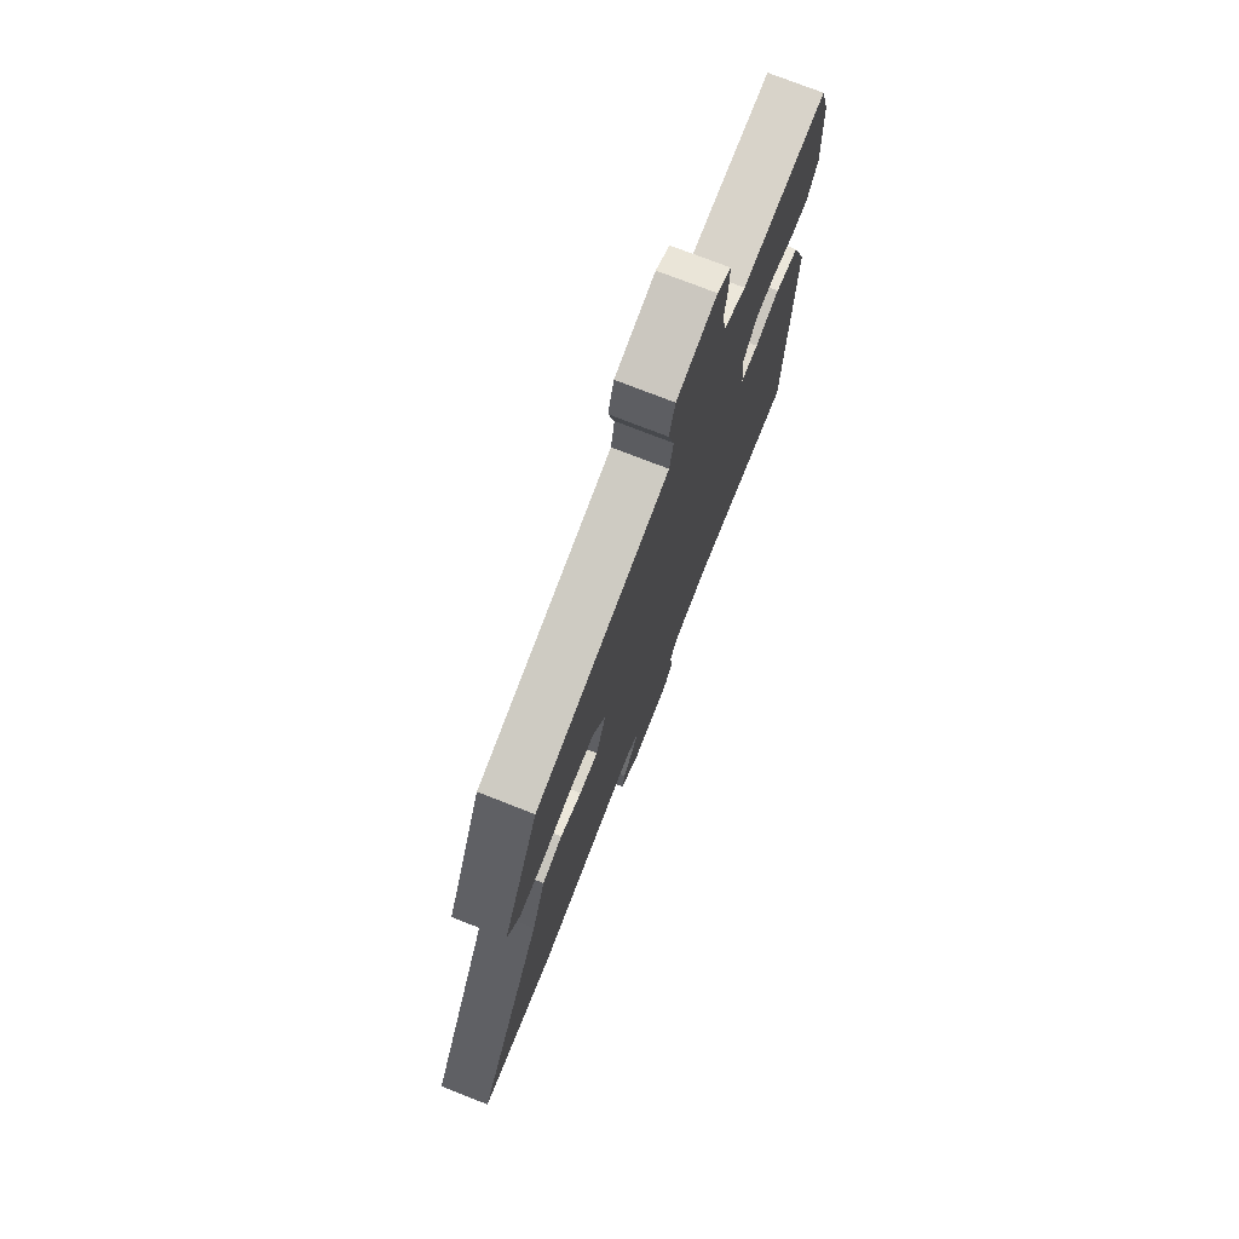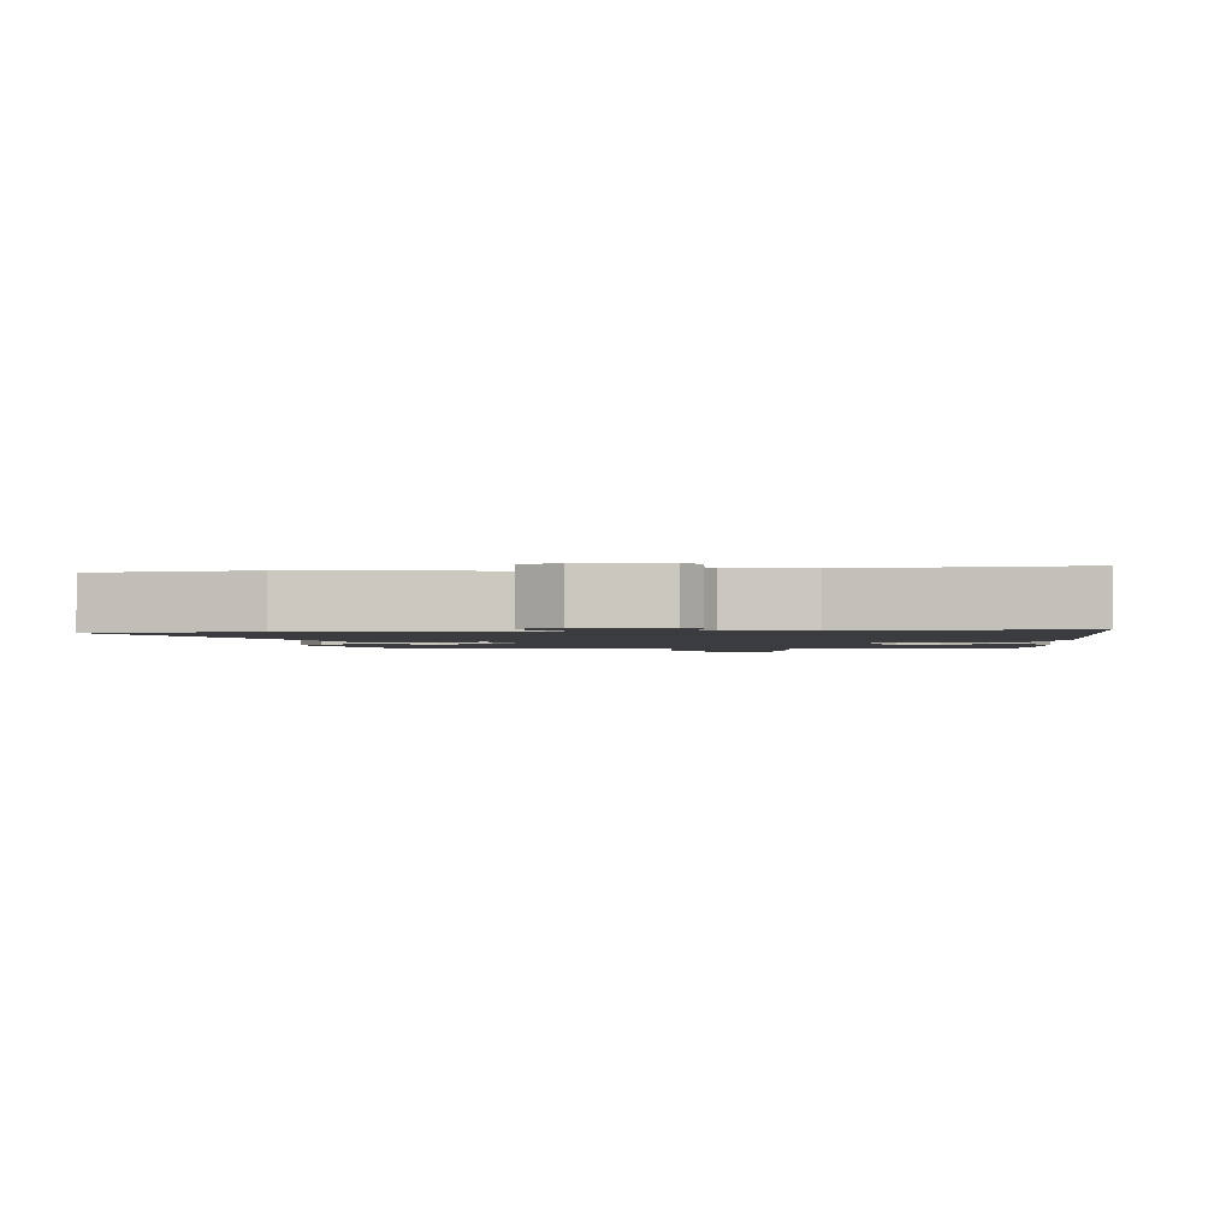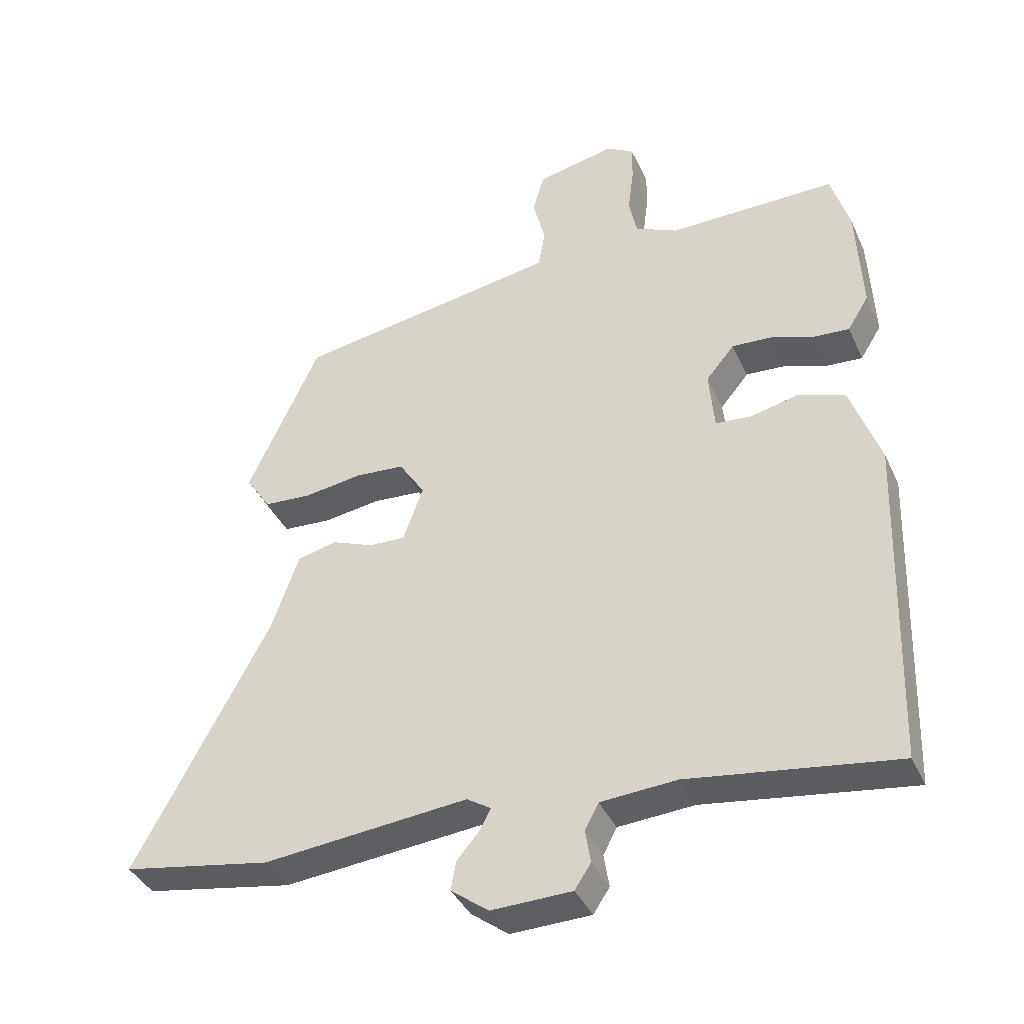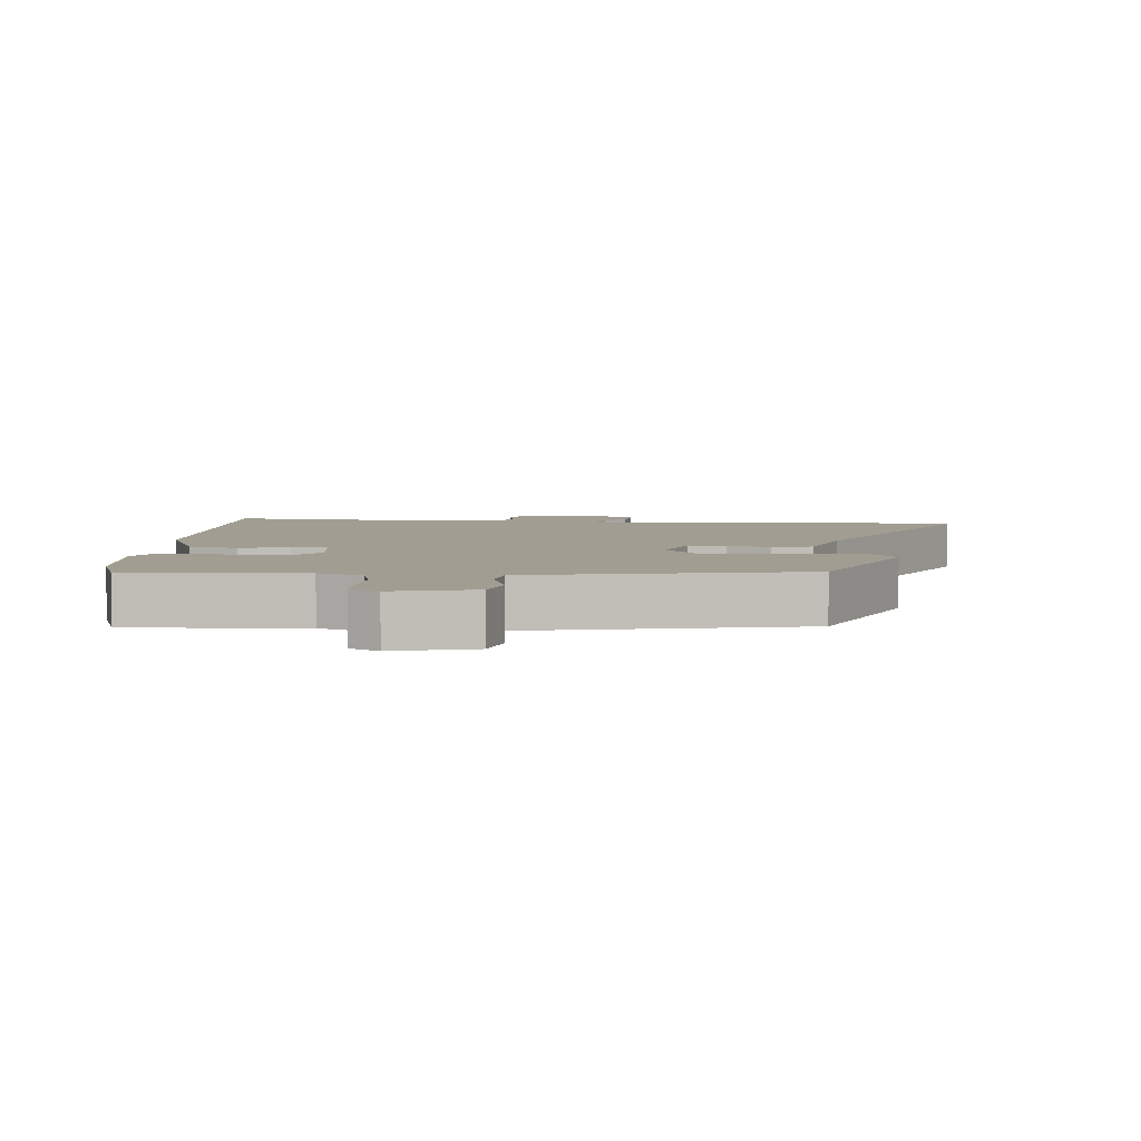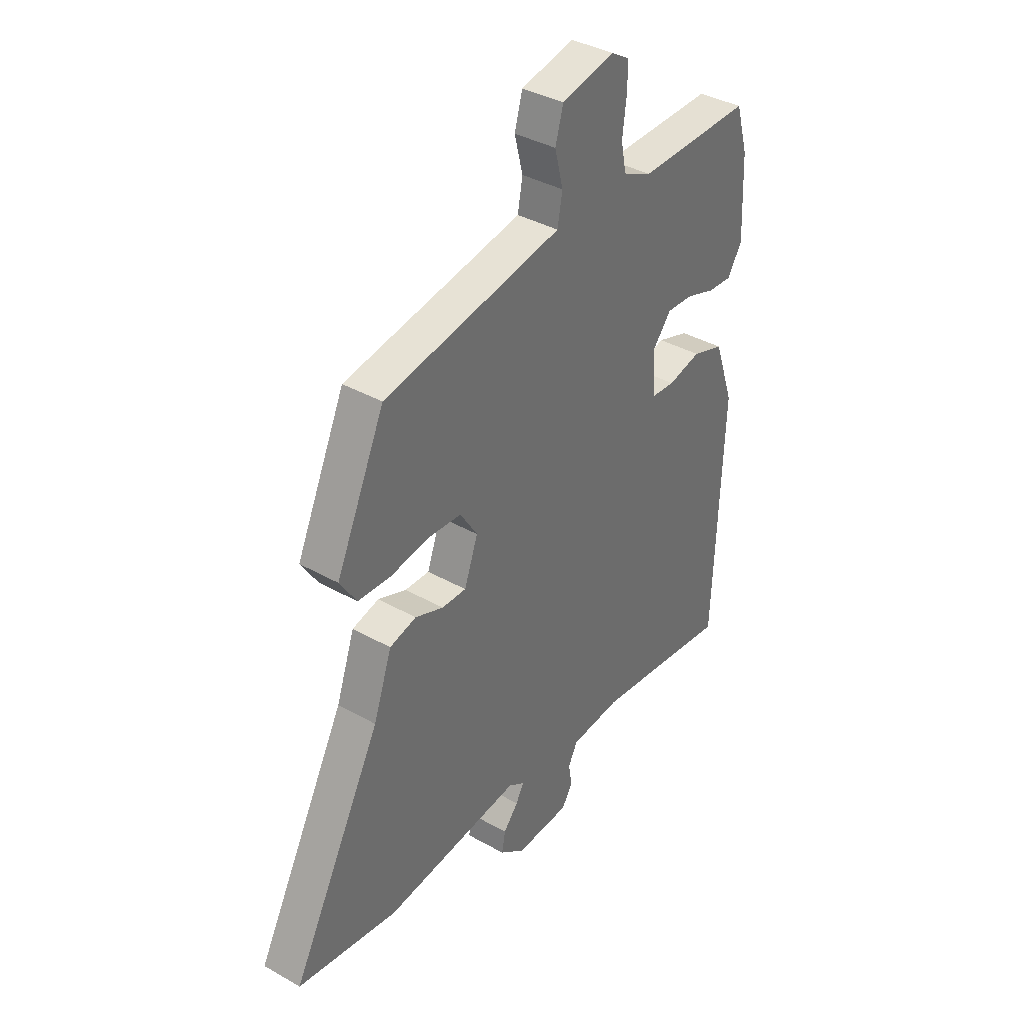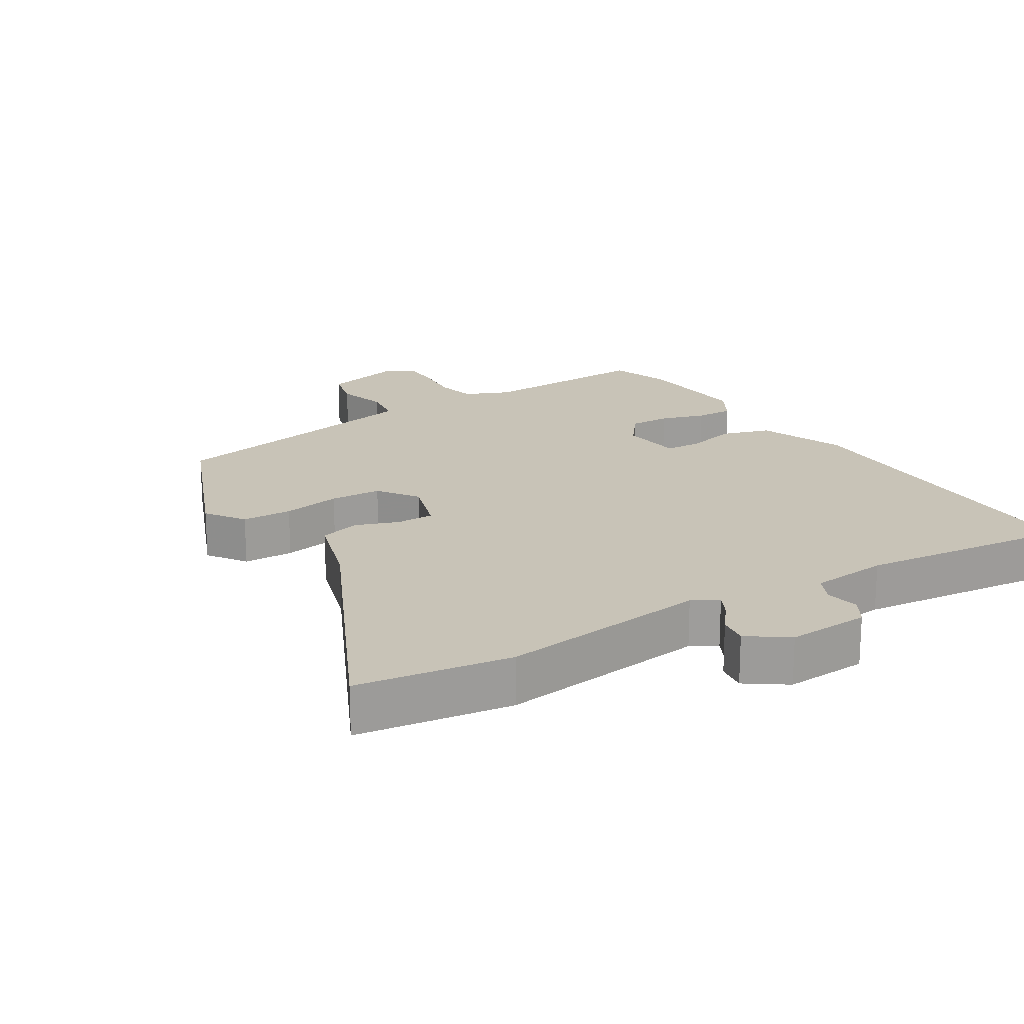
<metadata>
{"format":"obj","ext":"obj","renderer":"f3d","projection":"perspective","resolution":1024,"background":"white","views":[{"elev":75.3,"azim":111.4,"up":"+Z"},{"elev":-1.8,"azim":-177.1,"up":"+Y"},{"elev":-39.1,"azim":-157.2,"up":"+Z"},{"elev":4.8,"azim":2.2,"up":"+Y"},{"elev":37.9,"azim":125.8,"up":"+Z"},{"elev":19.6,"azim":146.1,"up":"+Y"}]}
</metadata>
<code>
v 0.67 0.07 -0.47
v 0.44 0.07 -0.511
v 0.124 0.07 -0.481
v 0.087 0.07 -0.505
v 0.105 0.07 -0.538
v 0.139 0.07 -0.578
v 0.147 0.07 -0.622
v 0.089 0.07 -0.666
v -0.035 0.07 -0.663
v -0.06 0.07 -0.625
v -0.052 0.07 -0.574
v -0.073 0.07 -0.534
v -0.19 0.07 -0.526
v -0.508 0.07 -0.572
v -0.526 0.07 -0.06
v -0.48 0.07 0.072
v -0.407 0.07 0.097
v -0.332 0.07 0.08
v -0.278 0.07 0.085
v -0.27 0.07 0.178
v -0.314 0.07 0.231
v -0.375 0.07 0.227
v -0.441 0.07 0.204
v -0.497 0.07 0.2
v -0.53 0.07 0.253
v -0.522 0.07 0.425
v -0.494 0.07 0.52
v -0.234 0.07 0.518
v -0.168 0.07 0.549
v -0.156 0.07 0.609
v -0.165 0.07 0.679
v -0.166 0.07 0.737
v -0.124 0.07 0.763
v -0.003 0.07 0.737
v 0.015 0.07 0.674
v -0.004 0.07 0.599
v 0.007 0.07 0.538
v 0.113 0.07 0.52
v 0.415 0.07 0.47
v 0.526 0.07 0.229
v 0.488 0.07 0.17
v 0.413 0.07 0.165
v 0.325 0.07 0.178
v 0.248 0.07 0.172
v 0.208 0.07 0.11
v 0.239 0.07 0.024
v 0.295 0.07 0.026
v 0.36 0.07 0.052
v 0.421 0.07 0.037
v 0.463 0.07 -0.083
v 0.67 0 -0.47
v 0.44 0 -0.511
v 0.124 0 -0.481
v 0.087 0 -0.505
v 0.105 0 -0.538
v 0.139 0 -0.578
v 0.147 0 -0.622
v 0.089 0 -0.666
v -0.035 0 -0.663
v -0.06 0 -0.625
v -0.052 0 -0.574
v -0.073 0 -0.534
v -0.19 0 -0.526
v -0.508 0 -0.572
v -0.526 0 -0.06
v -0.48 0 0.072
v -0.407 0 0.097
v -0.332 0 0.08
v -0.278 0 0.085
v -0.27 0 0.178
v -0.314 0 0.231
v -0.375 0 0.227
v -0.441 0 0.204
v -0.497 0 0.2
v -0.53 0 0.253
v -0.522 0 0.425
v -0.494 0 0.52
v -0.234 0 0.518
v -0.168 0 0.549
v -0.156 0 0.609
v -0.165 0 0.679
v -0.166 0 0.737
v -0.124 0 0.763
v -0.003 0 0.737
v 0.015 0 0.674
v -0.004 0 0.599
v 0.007 0 0.538
v 0.113 0 0.52
v 0.415 0 0.47
v 0.526 0 0.229
v 0.488 0 0.17
v 0.413 0 0.165
v 0.325 0 0.178
v 0.248 0 0.172
v 0.208 0 0.11
v 0.239 0 0.024
v 0.295 0 0.026
v 0.36 0 0.052
v 0.421 0 0.037
v 0.463 0 -0.083
f 47 48 49 50
f 1 2 3
f 50 1 3
f 47 50 3
f 46 47 3
f 45 46 3 4
f 41 42 43
f 40 41 43
f 39 40 43
f 38 39 43
f 37 38 43 44
f 34 35 36
f 33 34 36
f 32 33 36
f 31 32 36
f 30 31 36
f 29 30 36 37
f 37 44 45
f 29 37 45
f 28 29 45
f 26 27 28
f 25 26 28
f 24 25 28
f 23 24 28
f 22 23 28
f 16 17 18
f 15 16 18
f 14 15 18
f 13 14 18
f 12 13 18 19
f 11 12 19 20
f 9 10 11
f 8 9 11
f 7 8 11
f 6 7 11
f 5 6 11
f 4 5 11
f 45 4 11 20
f 21 22 28
f 20 21 28 45
f 100 99 98 97
f 53 52 51
f 53 51 100
f 53 100 97
f 53 97 96
f 54 53 96 95
f 93 92 91
f 93 91 90
f 93 90 89
f 93 89 88
f 94 93 88 87
f 86 85 84
f 86 84 83
f 86 83 82
f 86 82 81
f 86 81 80
f 87 86 80 79
f 95 94 87
f 95 87 79
f 95 79 78
f 78 77 76
f 78 76 75
f 78 75 74
f 78 74 73
f 78 73 72
f 68 67 66
f 68 66 65
f 68 65 64
f 68 64 63
f 69 68 63 62
f 70 69 62 61
f 61 60 59
f 61 59 58
f 61 58 57
f 61 57 56
f 61 56 55
f 61 55 54
f 70 61 54 95
f 78 72 71
f 95 78 71 70
f 1 51 52 2
f 2 52 53 3
f 3 53 54 4
f 4 54 55 5
f 5 55 56 6
f 6 56 57 7
f 7 57 58 8
f 8 58 59 9
f 9 59 60 10
f 10 60 61 11
f 11 61 62 12
f 12 62 63 13
f 13 63 64 14
f 14 64 65 15
f 15 65 66 16
f 16 66 67 17
f 17 67 68 18
f 18 68 69 19
f 19 69 70 20
f 20 70 71 21
f 21 71 72 22
f 22 72 73 23
f 23 73 74 24
f 24 74 75 25
f 25 75 76 26
f 26 76 77 27
f 27 77 78 28
f 28 78 79 29
f 29 79 80 30
f 30 80 81 31
f 31 81 82 32
f 32 82 83 33
f 33 83 84 34
f 34 84 85 35
f 35 85 86 36
f 36 86 87 37
f 37 87 88 38
f 38 88 89 39
f 39 89 90 40
f 40 90 91 41
f 41 91 92 42
f 42 92 93 43
f 43 93 94 44
f 44 94 95 45
f 45 95 96 46
f 46 96 97 47
f 47 97 98 48
f 48 98 99 49
f 49 99 100 50
f 50 100 51 1

</code>
